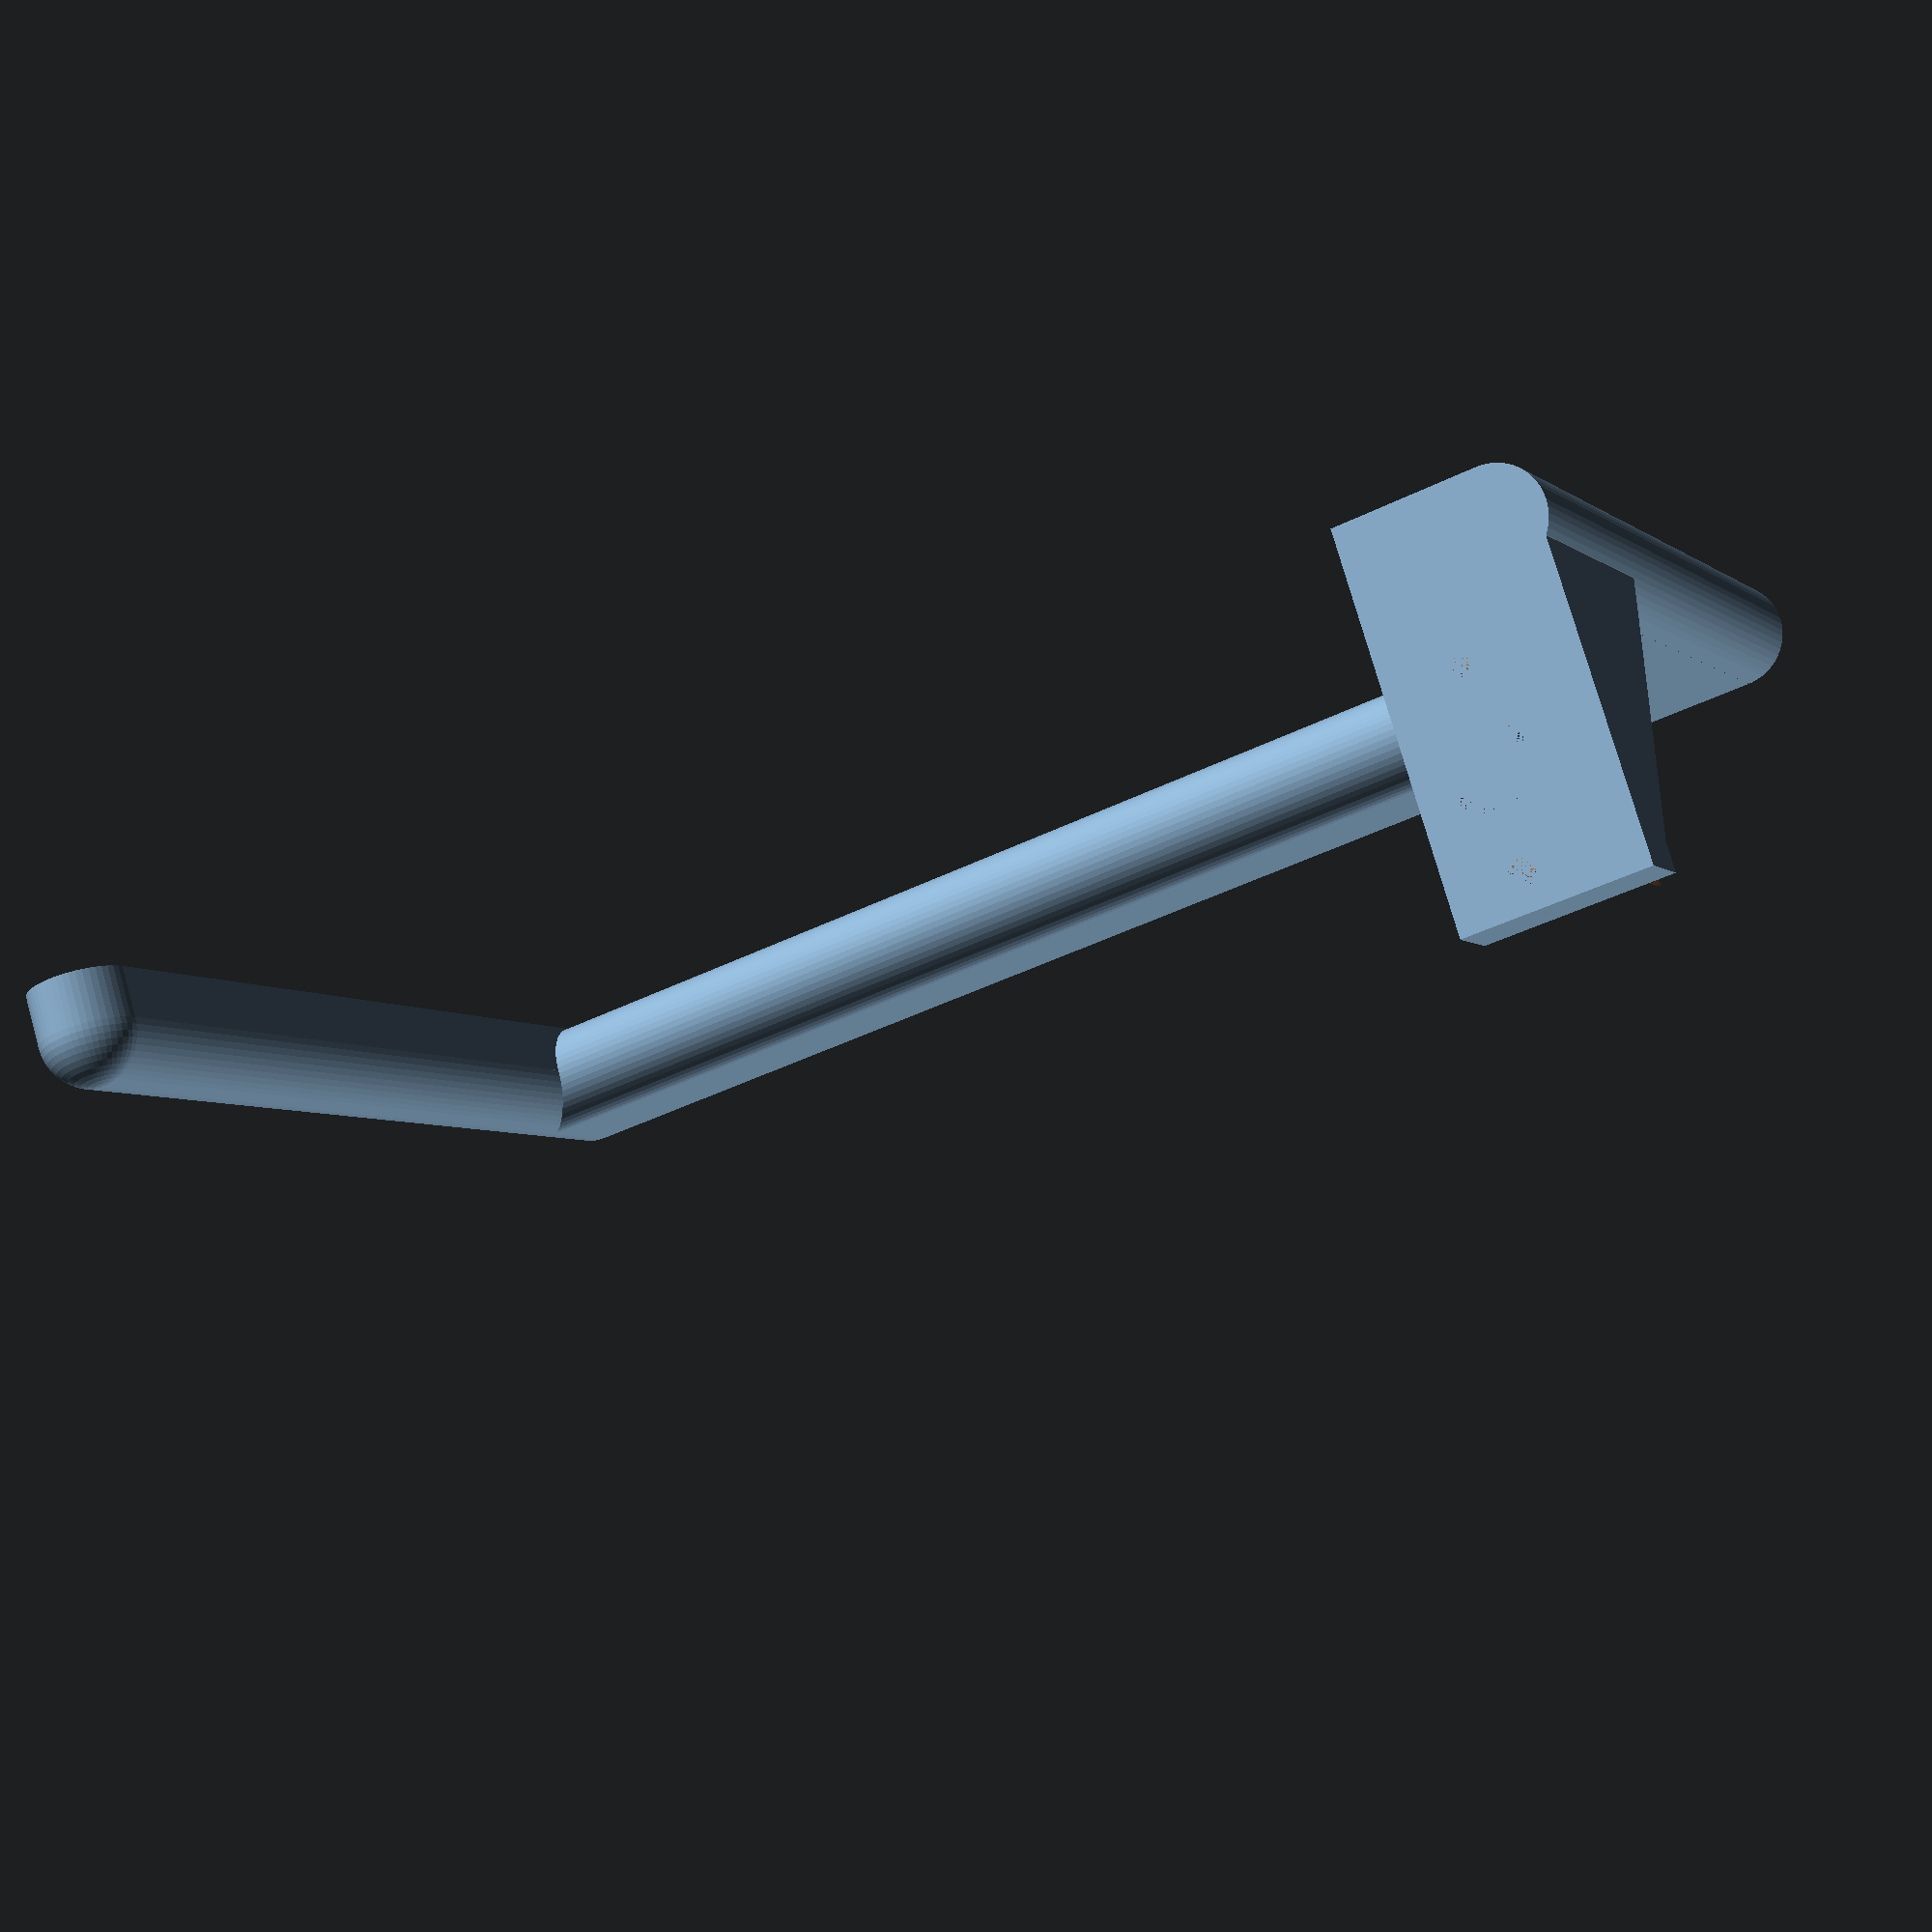
<openscad>
$fn=50;
module tout() {
translate([-9,6,10])rotate([90,0,0])difference() {
	translate([0,-6,0])cube([18,34,6]);
	
	union() {
		translate([7,5.5,0]) cylinder(20, d=2.5);
		translate([7,15,0]) cylinder(20, d=8);
		translate([7,24.5,0]) cylinder(20, d=2.5);
	}
}
translate([2.5,-18,7]) difference(){cube([6.5,18,28]);
rotate([57.5,0,0])cube([7,100,100]);
}
translate([0,0,0]) {
	translate([-9,-56,0])cube([14,62,10]);
	translate([5,-62,5]) rotate([-90,0,0]) cylinder(68, d=10);	
}

translate([-130,-62,0]) {
	cube([135,10,10]);
	translate([0,10,5]) rotate([0,90,0]) cylinder(135, d=10);
}

translate([-135,-62,0]) {
	translate([0,5,0]) cube([10, 85, 5]);
 	translate([5,5,5]) rotate([-90,0,0]) cylinder(85, d=10);

 	translate([5,90,0]) rotate([0,0,0]) cylinder(5, d=10);
	translate([5,90,5]) sphere(d=10);

 	translate([5,5,0]) rotate([0,0,0]) cylinder(5, d=10);
	intersection() {
 		translate([5,5,0]) rotate([0,0,0]) cylinder(10, d=10);
 		translate([5,0,5]) rotate([-90,0,0]) cylinder(10, d=10);
	}
}
}
tout();
</openscad>
<views>
elev=283.4 azim=332.7 roll=344.2 proj=p view=wireframe
</views>
